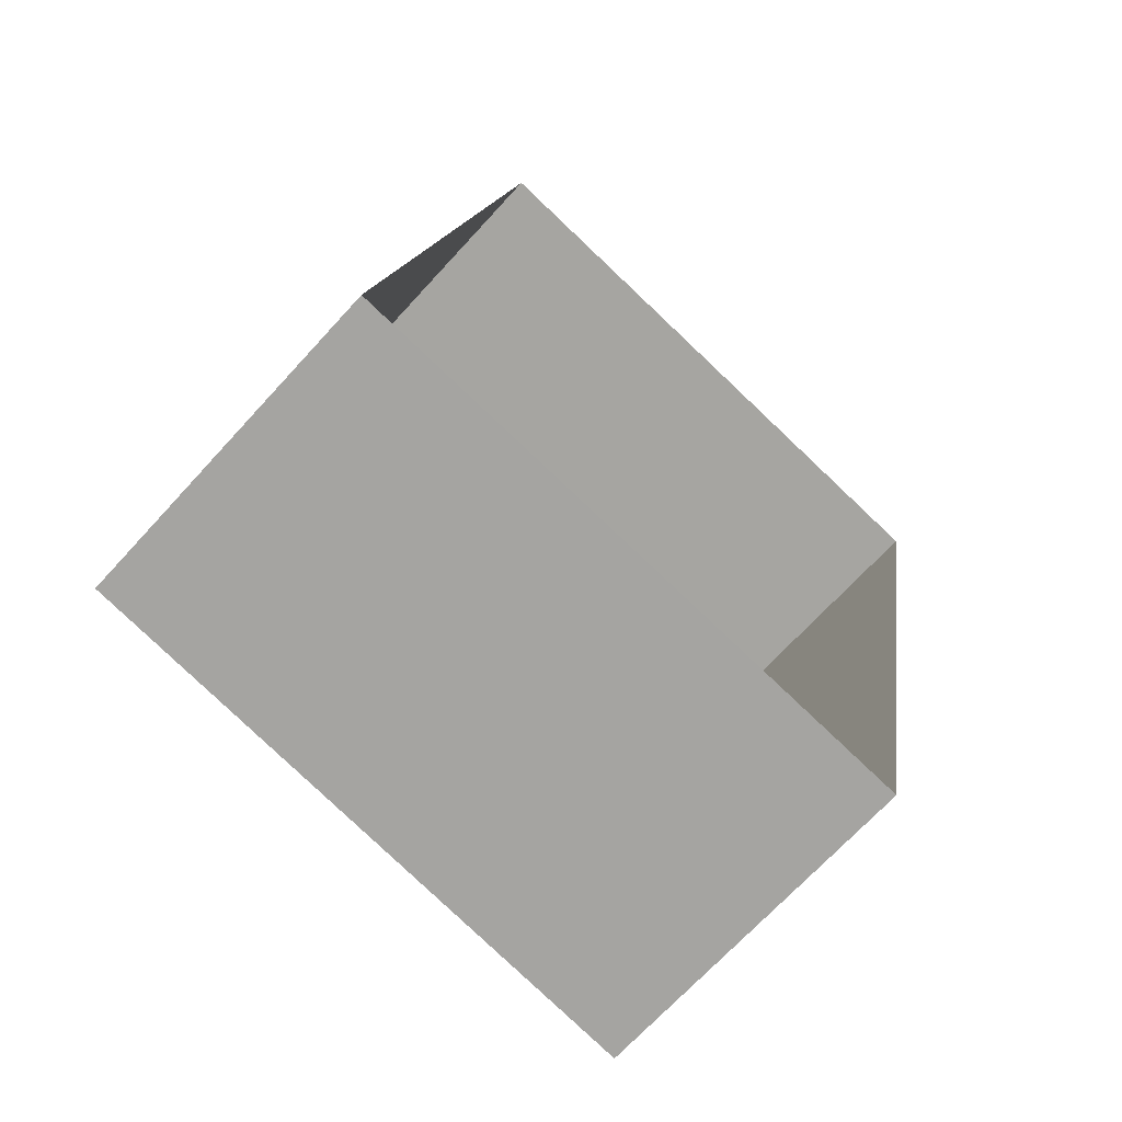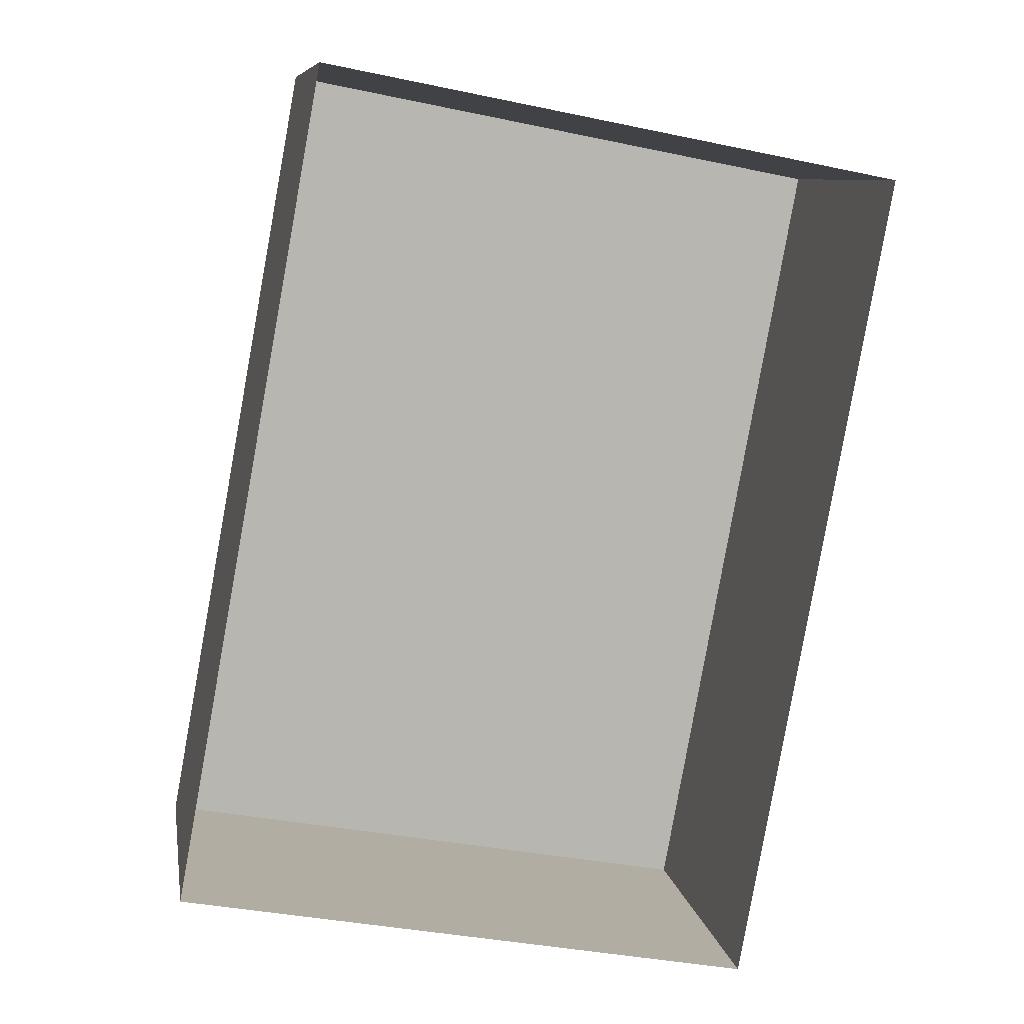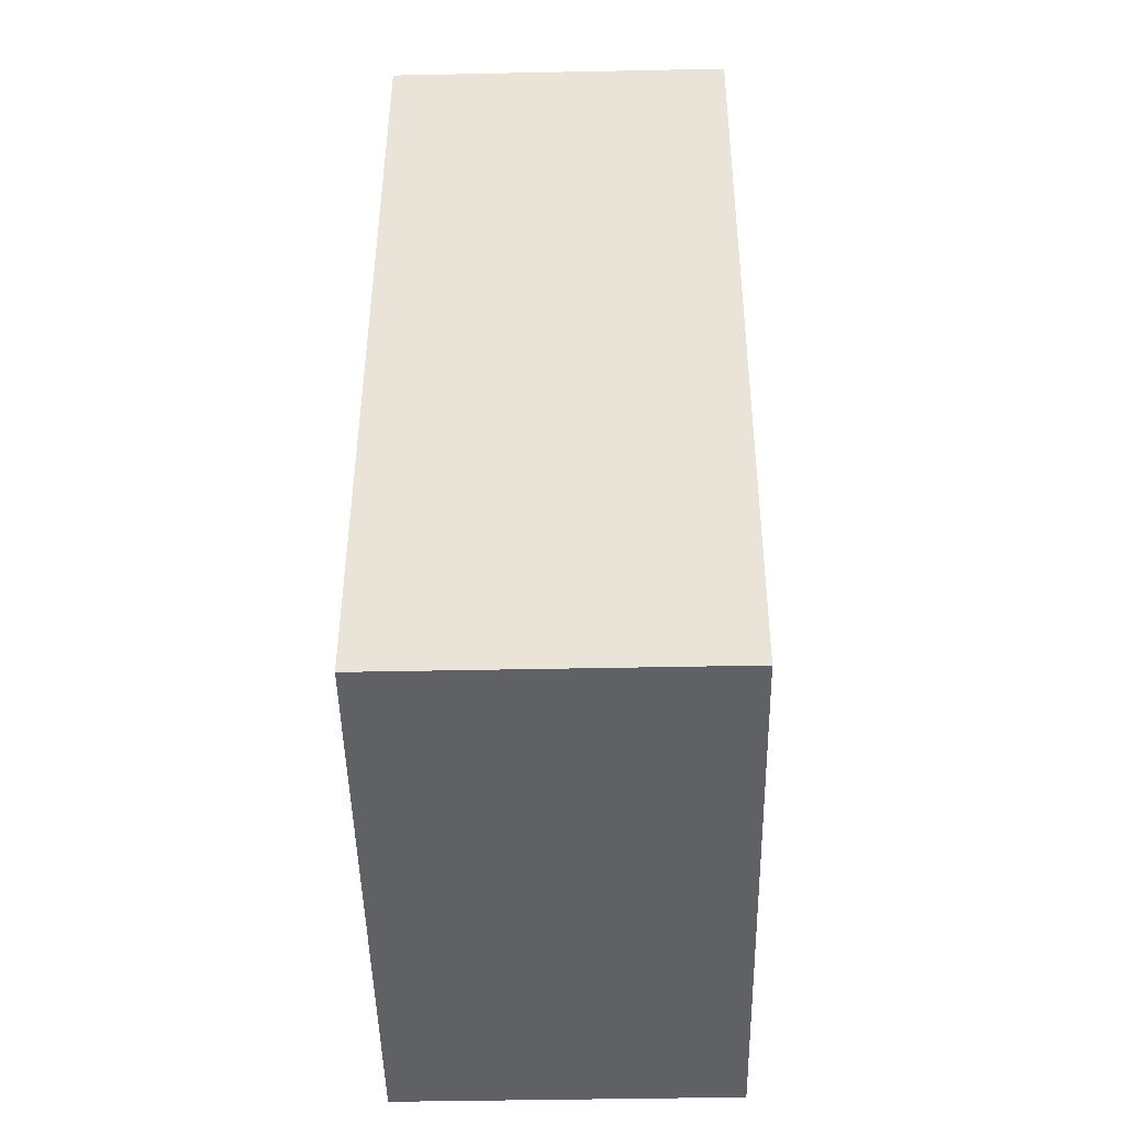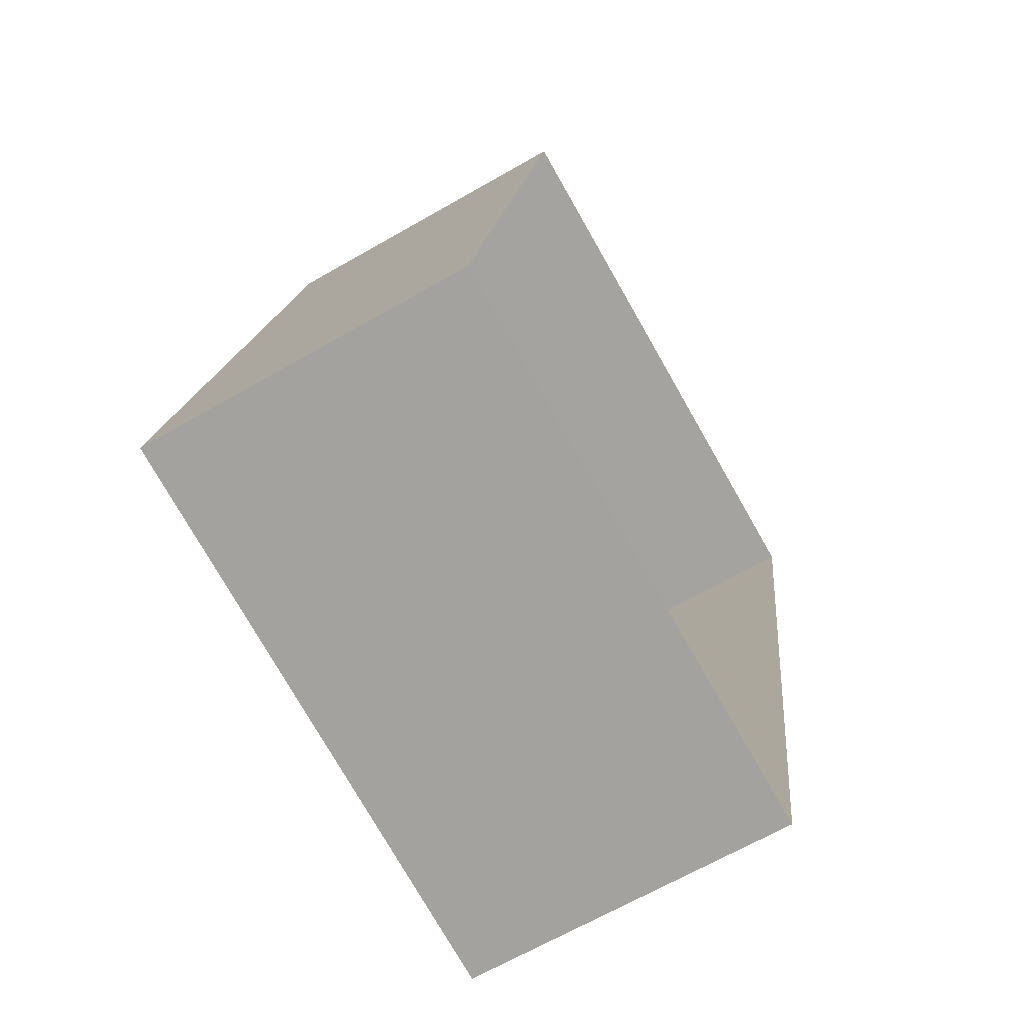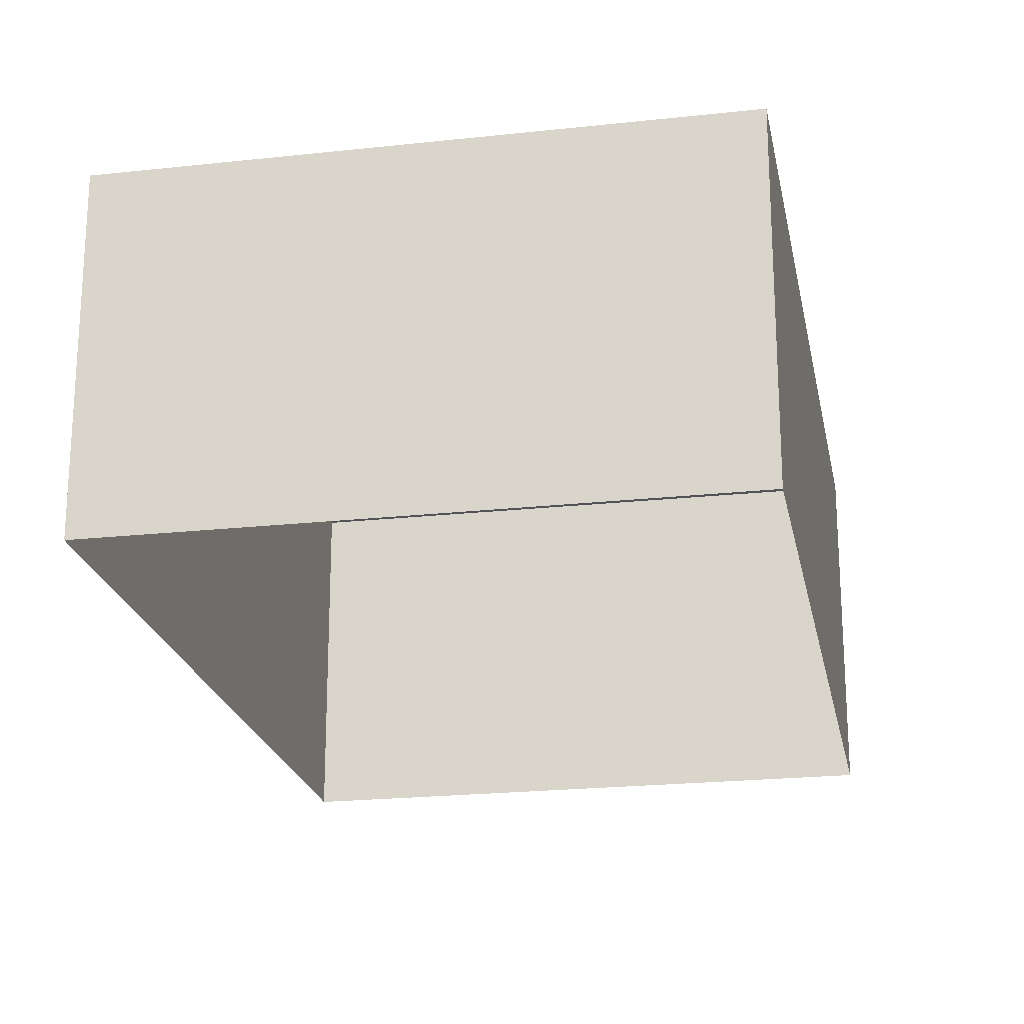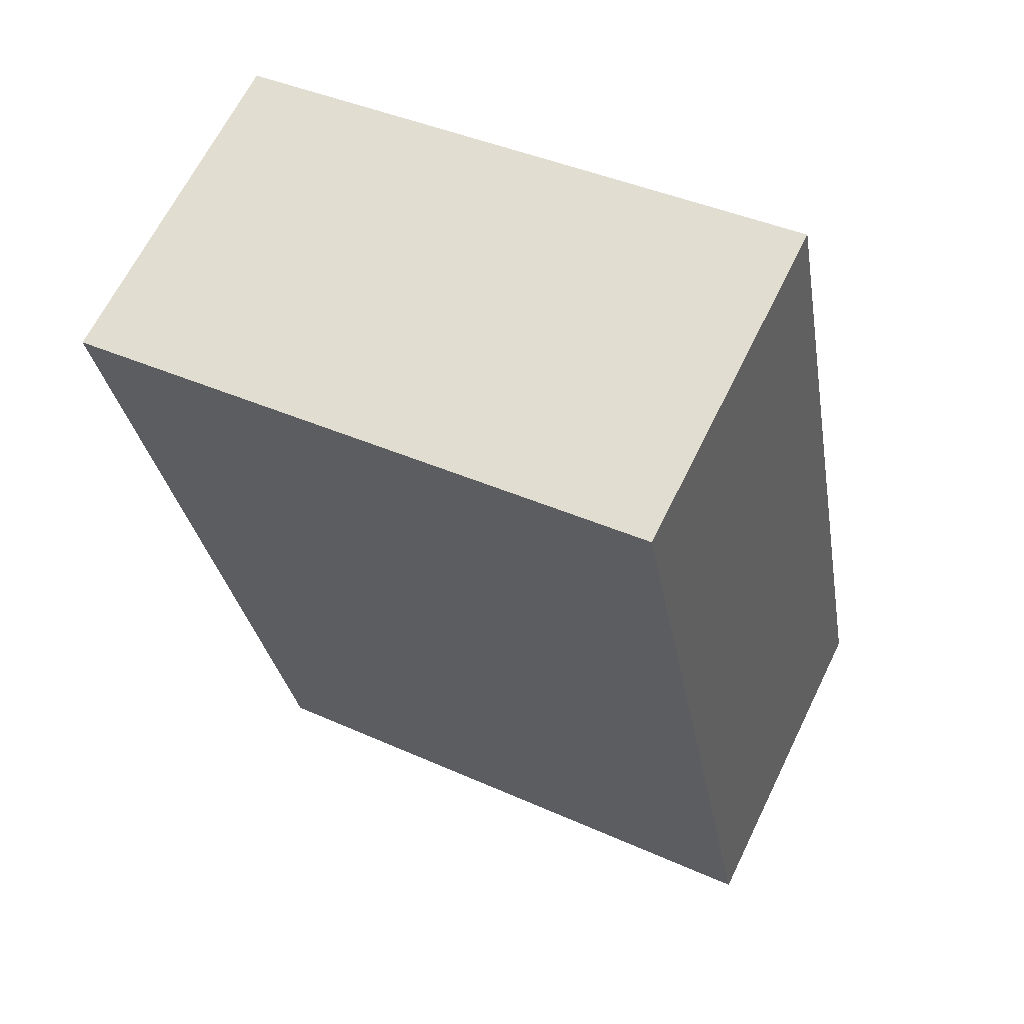
<metadata>
{"format":"obj","ext":"obj","renderer":"f3d","projection":"perspective","resolution":1024,"background":"white","views":[{"elev":-68.0,"azim":137.8,"up":"+Y"},{"elev":8.8,"azim":170.5,"up":"+Y"},{"elev":-35.4,"azim":91.1,"up":"+Y"},{"elev":-65.2,"azim":120.3,"up":"+Y"},{"elev":-21.7,"azim":21.2,"up":"+Z"},{"elev":65.2,"azim":26.0,"up":"+Y"}]}
</metadata>
<code>
v 1.253e+05 7.857e+05 16.36
v 1.253e+05 7.857e+05 16.36
v 1.253e+05 7.857e+05 16.36
v 1.253e+05 7.857e+05 16.36
v 1.253e+05 7.857e+05 19.83
v 1.253e+05 7.857e+05 19.83
v 1.253e+05 7.857e+05 19.83
v 1.253e+05 7.857e+05 19.83
f 1 2 3
f 1 4 2
f 5 6 7
f 5 8 6
f 7 1 3
f 7 6 1
f 8 4 1
f 6 8 1
f 5 2 4
f 8 5 4
f 5 3 2
f 5 7 3

</code>
